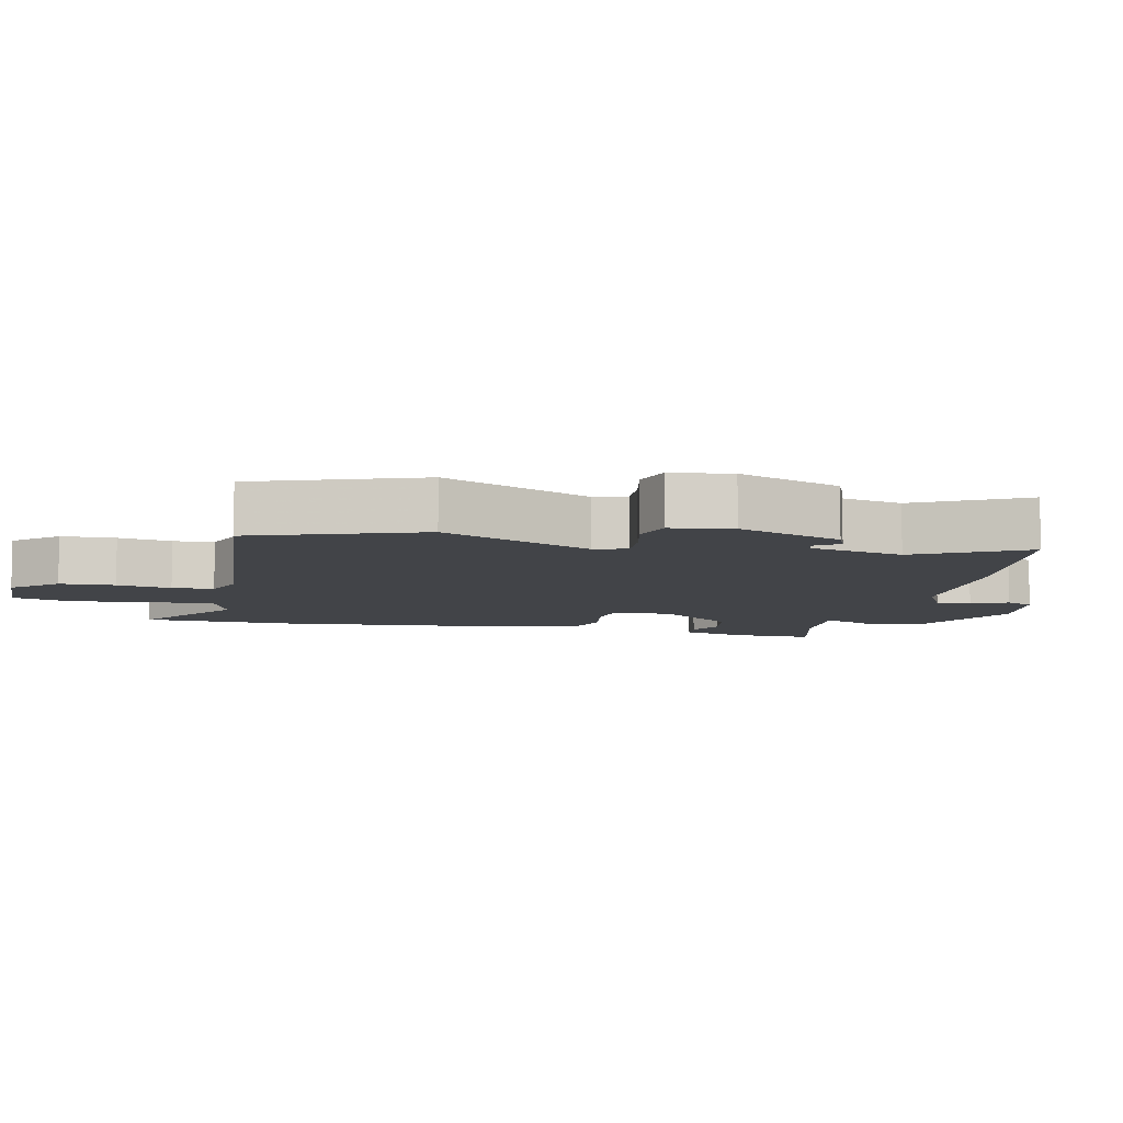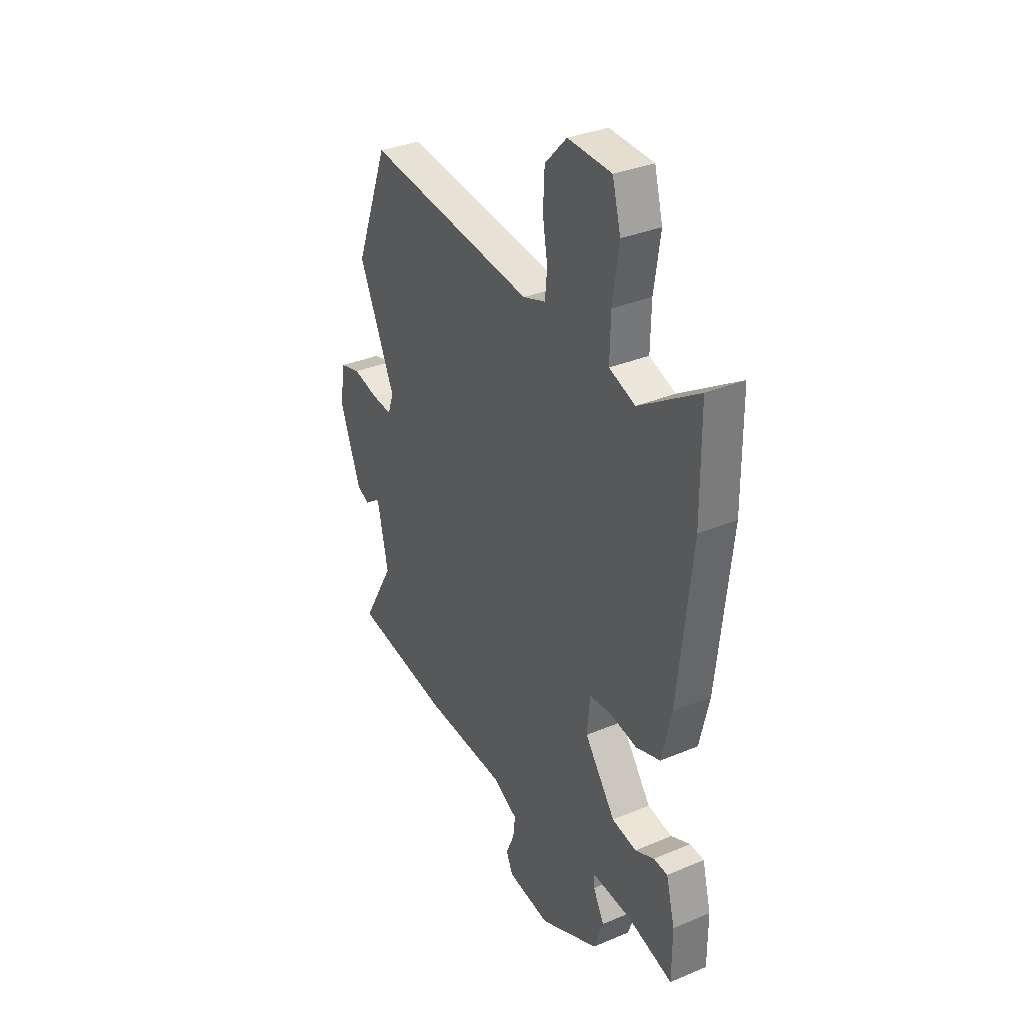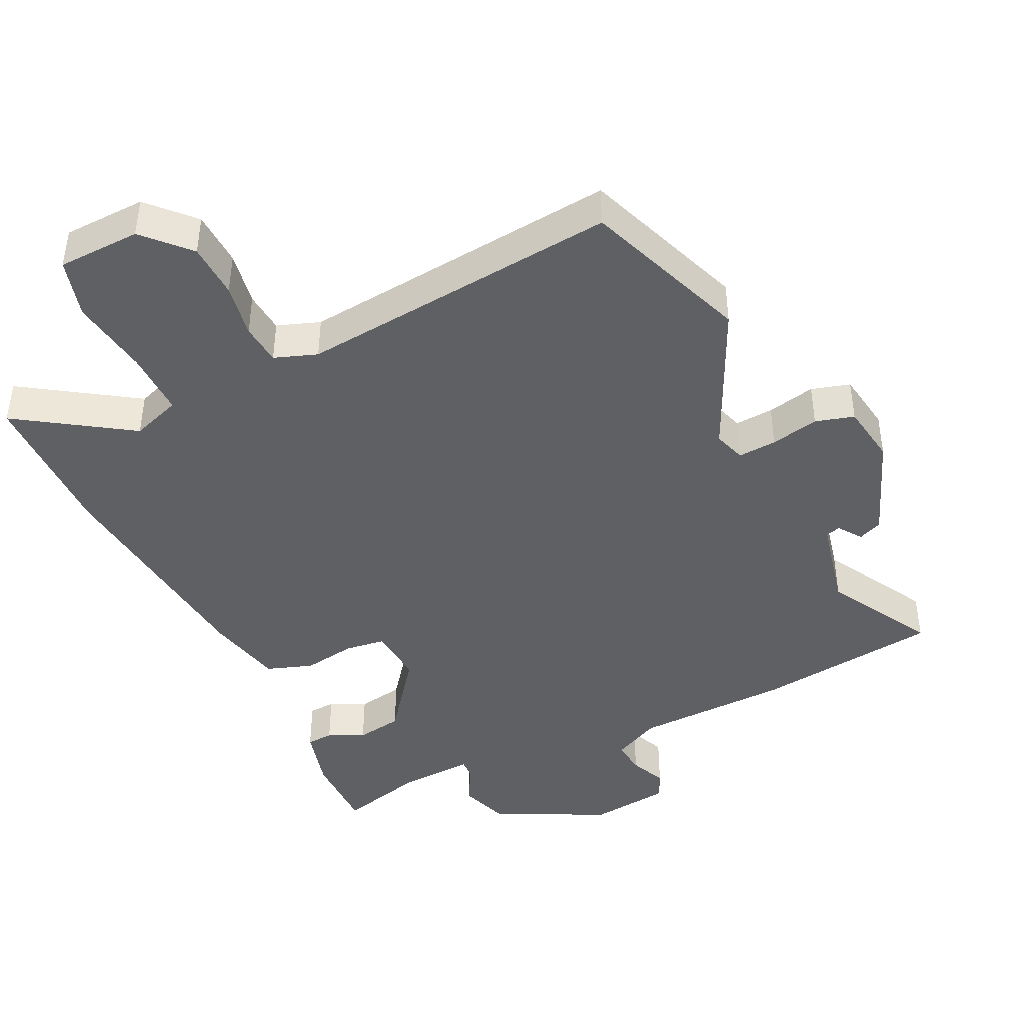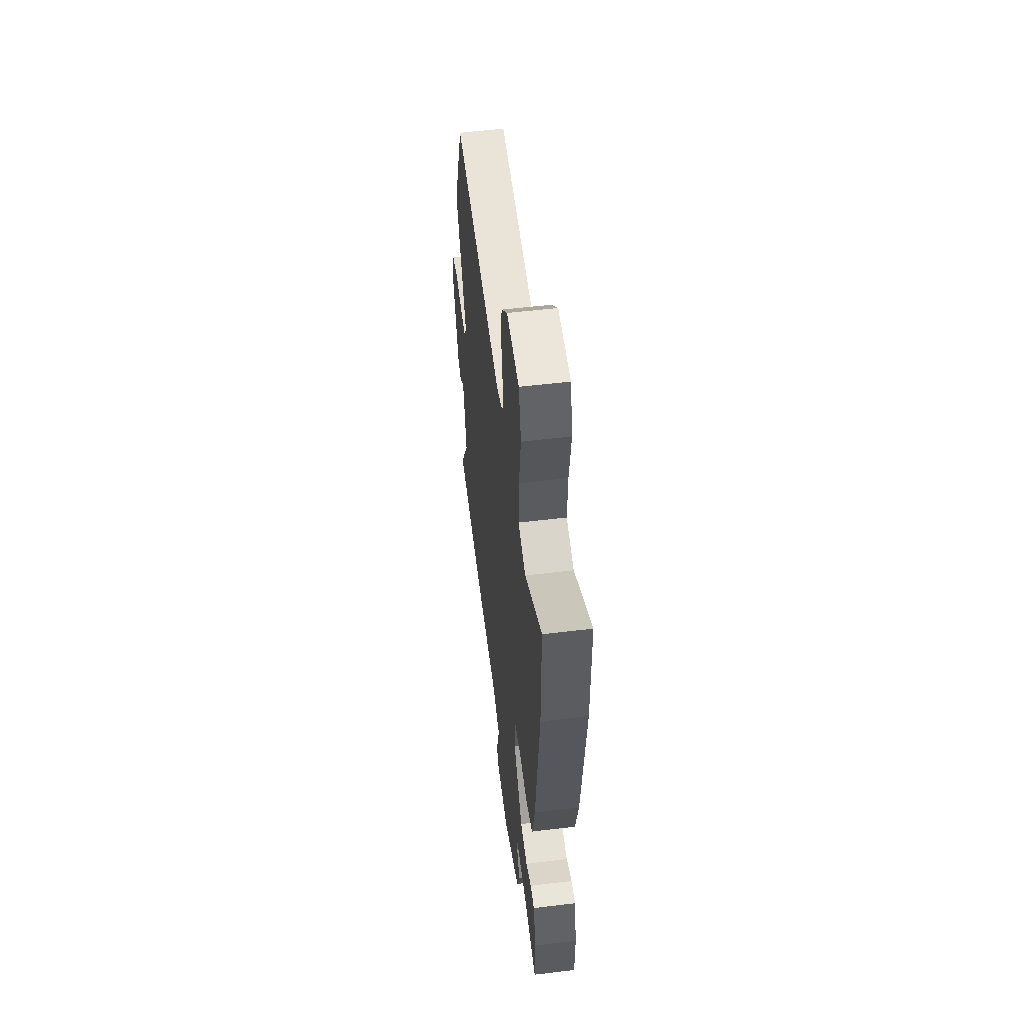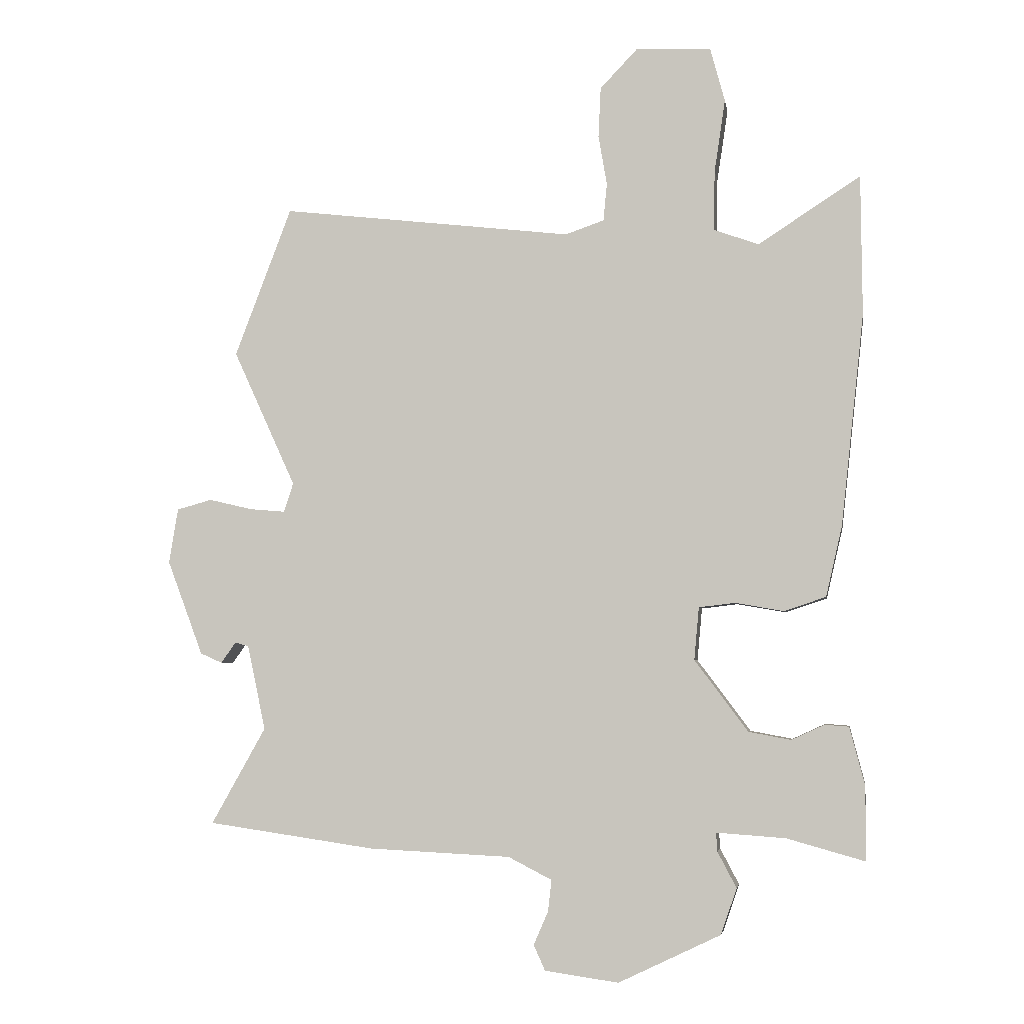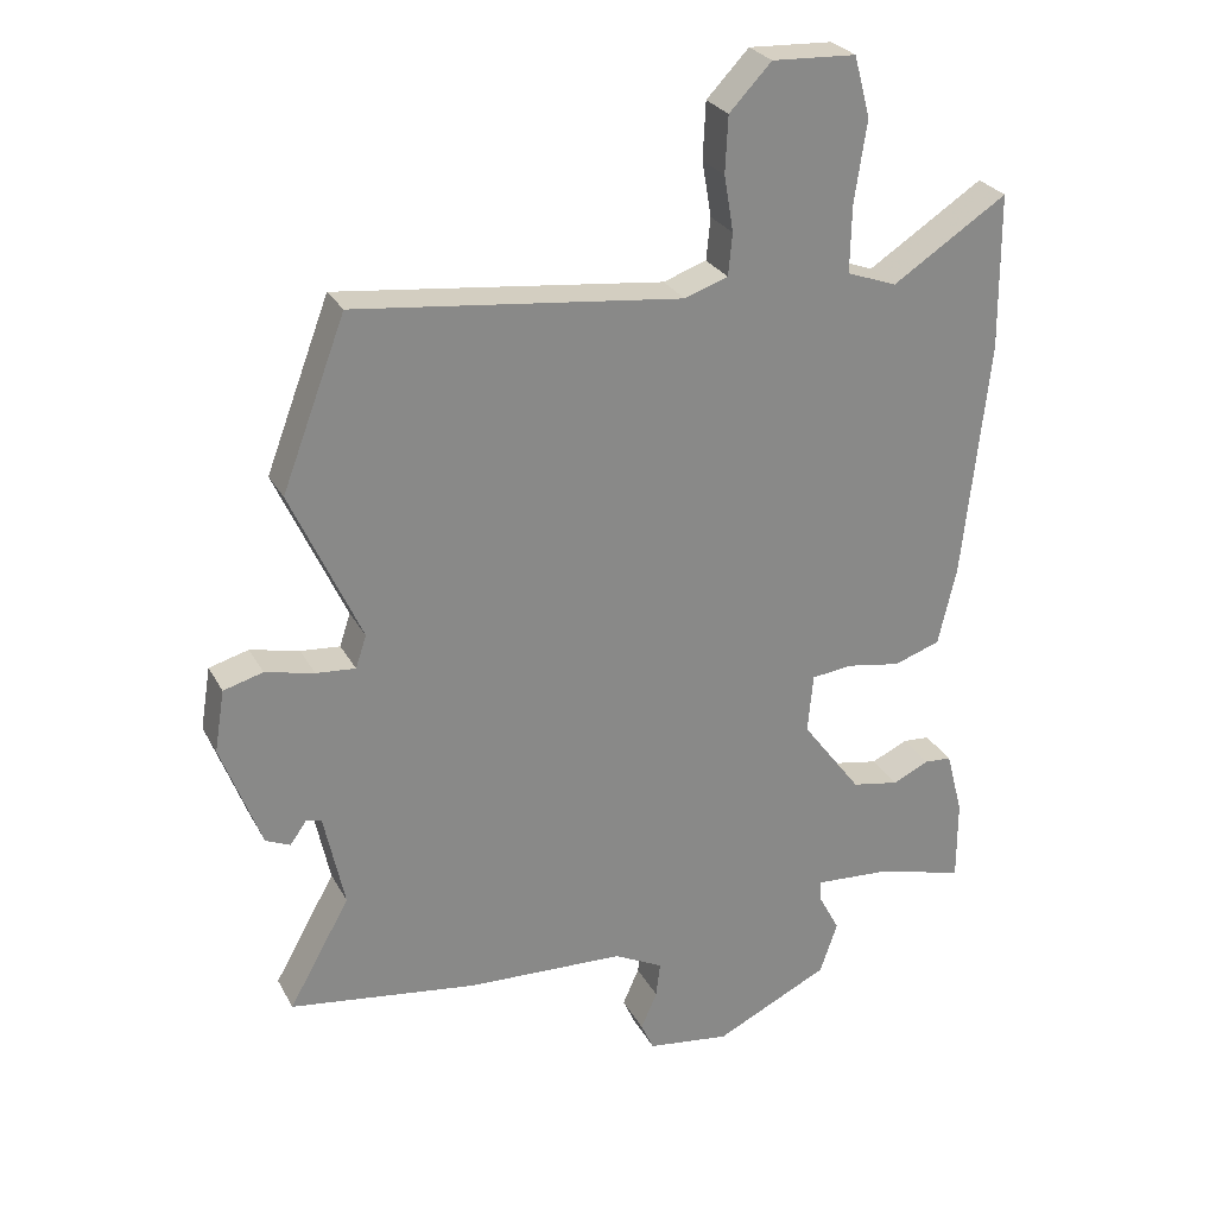
<metadata>
{"format":"obj","ext":"obj","renderer":"f3d","projection":"perspective","resolution":1024,"background":"white","views":[{"elev":-7.8,"azim":76.3,"up":"+Y"},{"elev":33.7,"azim":-119.7,"up":"+Z"},{"elev":-42.6,"azim":25.0,"up":"+Y"},{"elev":54.7,"azim":-97.3,"up":"+Z"},{"elev":-4.2,"azim":-170.9,"up":"+Z"},{"elev":27.2,"azim":156.8,"up":"+Z"}]}
</metadata>
<code>
v 0.475 0.07 0.566
v 0.569 0.07 0.319
v 0.466 0.07 0.093
v 0.482 0.07 0.045
v 0.54 0.07 0.05
v 0.612 0.07 0.067
v 0.67 0.07 0.051
v 0.685 0.07 -0.04
v 0.626 0.07 -0.197
v 0.59 0.07 -0.213
v 0.565 0.07 -0.178
v 0.543 0.07 -0.185
v 0.513 0.07 -0.325
v 0.603 0.07 -0.485
v 0.326 0.07 -0.525
v 0.092 0.07 -0.536
v 0.02 0.07 -0.573
v 0.026 0.07 -0.625
v 0.05 0.07 -0.68
v 0.031 0.07 -0.722
v -0.091 0.07 -0.739
v -0.26 0.07 -0.658
v -0.286 0.07 -0.582
v -0.255 0.07 -0.523
v -0.253 0.07 -0.492
v -0.367 0.07 -0.5
v -0.496 0.07 -0.536
v -0.496 0.07 -0.414
v -0.471 0.07 -0.318
v -0.431 0.07 -0.315
v -0.377 0.07 -0.34
v -0.307 0.07 -0.327
v -0.219 0.07 -0.209
v -0.227 0.07 -0.122
v -0.287 0.07 -0.115
v -0.367 0.07 -0.129
v -0.436 0.07 -0.106
v -0.463 0.07 0.011
v -0.501 0.07 0.361
v -0.499 0.07 0.592
v -0.33 0.07 0.483
v -0.256 0.07 0.51
v -0.258 0.07 0.609
v -0.276 0.07 0.729
v -0.252 0.07 0.818
v -0.128 0.07 0.824
v -0.066 0.07 0.759
v -0.062 0.07 0.676
v -0.076 0.07 0.594
v -0.07 0.07 0.532
v -0.006 0.07 0.51
v 0.475 0 0.566
v 0.569 0 0.319
v 0.466 0 0.093
v 0.482 0 0.045
v 0.54 0 0.05
v 0.612 0 0.067
v 0.67 0 0.051
v 0.685 0 -0.04
v 0.626 0 -0.197
v 0.59 0 -0.213
v 0.565 0 -0.178
v 0.543 0 -0.185
v 0.513 0 -0.325
v 0.603 0 -0.485
v 0.326 0 -0.525
v 0.092 0 -0.536
v 0.02 0 -0.573
v 0.026 0 -0.625
v 0.05 0 -0.68
v 0.031 0 -0.722
v -0.091 0 -0.739
v -0.26 0 -0.658
v -0.286 0 -0.582
v -0.255 0 -0.523
v -0.253 0 -0.492
v -0.367 0 -0.5
v -0.496 0 -0.536
v -0.496 0 -0.414
v -0.471 0 -0.318
v -0.431 0 -0.315
v -0.377 0 -0.34
v -0.307 0 -0.327
v -0.219 0 -0.209
v -0.227 0 -0.122
v -0.287 0 -0.115
v -0.367 0 -0.129
v -0.436 0 -0.106
v -0.463 0 0.011
v -0.501 0 0.361
v -0.499 0 0.592
v -0.33 0 0.483
v -0.256 0 0.51
v -0.258 0 0.609
v -0.276 0 0.729
v -0.252 0 0.818
v -0.128 0 0.824
v -0.066 0 0.759
v -0.062 0 0.676
v -0.076 0 0.594
v -0.07 0 0.532
v -0.006 0 0.51
f 46 47 48 49
f 46 49 50
f 43 44 45 46
f 42 43 46 50
f 41 42 50 51
f 39 40 41
f 38 39 41 51
f 35 36 37 38
f 34 35 38 51
f 28 29 30 31
f 26 27 28 31
f 25 26 31 32
f 21 22 23 24
f 21 24 25
f 18 19 20 21
f 17 18 21 25
f 16 17 25 32
f 13 14 15 16
f 12 13 16 32
f 8 9 10 11
f 5 6 7 8
f 4 5 8 11
f 51 1 2 3
f 33 34 51 3
f 4 11 12 32
f 3 4 32 33
f 100 99 98 97
f 101 100 97
f 97 96 95 94
f 101 97 94 93
f 102 101 93 92
f 92 91 90
f 102 92 90 89
f 89 88 87 86
f 102 89 86 85
f 82 81 80 79
f 82 79 78 77
f 83 82 77 76
f 75 74 73 72
f 76 75 72
f 72 71 70 69
f 76 72 69 68
f 83 76 68 67
f 67 66 65 64
f 83 67 64 63
f 62 61 60 59
f 59 58 57 56
f 62 59 56 55
f 54 53 52 102
f 54 102 85 84
f 83 63 62 55
f 84 83 55 54
f 1 52 53 2
f 2 53 54 3
f 3 54 55 4
f 4 55 56 5
f 5 56 57 6
f 6 57 58 7
f 7 58 59 8
f 8 59 60 9
f 9 60 61 10
f 10 61 62 11
f 11 62 63 12
f 12 63 64 13
f 13 64 65 14
f 14 65 66 15
f 15 66 67 16
f 16 67 68 17
f 17 68 69 18
f 18 69 70 19
f 19 70 71 20
f 20 71 72 21
f 21 72 73 22
f 22 73 74 23
f 23 74 75 24
f 24 75 76 25
f 25 76 77 26
f 26 77 78 27
f 27 78 79 28
f 28 79 80 29
f 29 80 81 30
f 30 81 82 31
f 31 82 83 32
f 32 83 84 33
f 33 84 85 34
f 34 85 86 35
f 35 86 87 36
f 36 87 88 37
f 37 88 89 38
f 38 89 90 39
f 39 90 91 40
f 40 91 92 41
f 41 92 93 42
f 42 93 94 43
f 43 94 95 44
f 44 95 96 45
f 45 96 97 46
f 46 97 98 47
f 47 98 99 48
f 48 99 100 49
f 49 100 101 50
f 50 101 102 51
f 51 102 52 1

</code>
